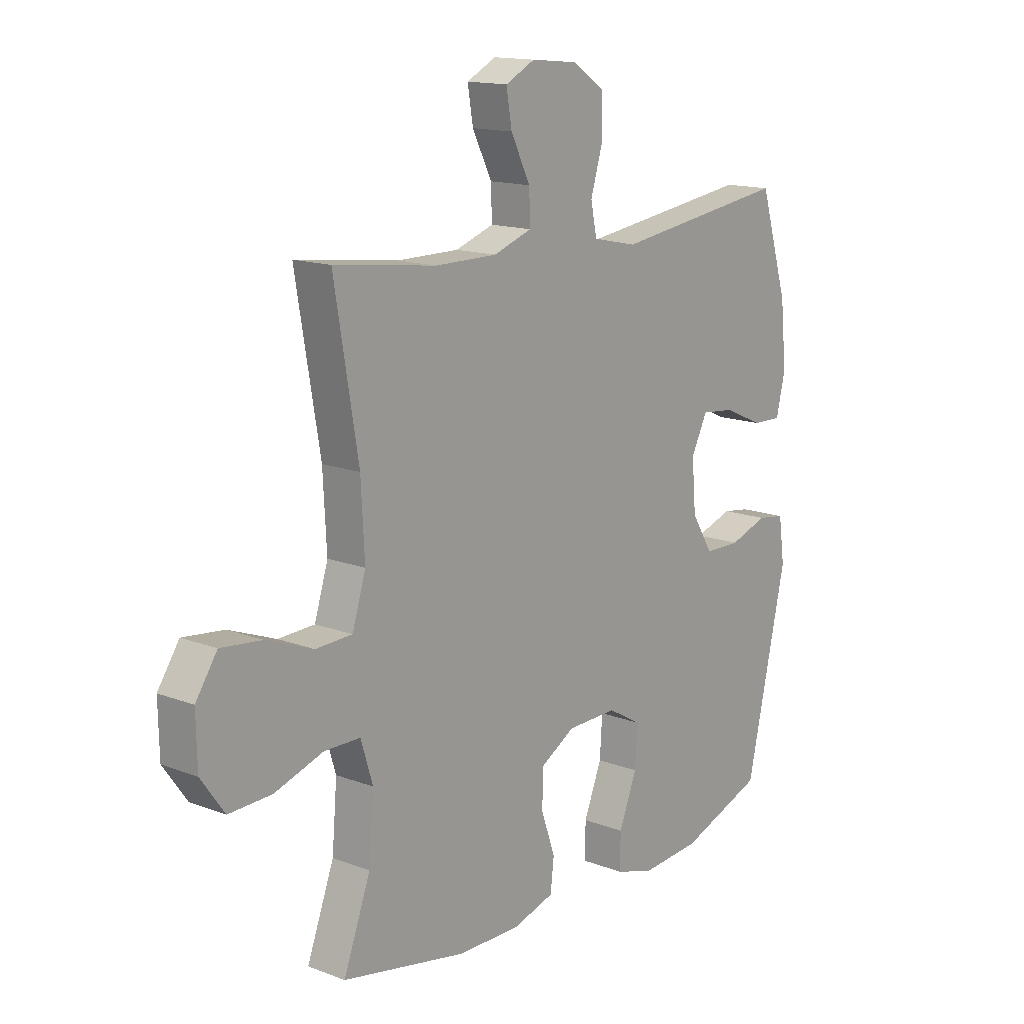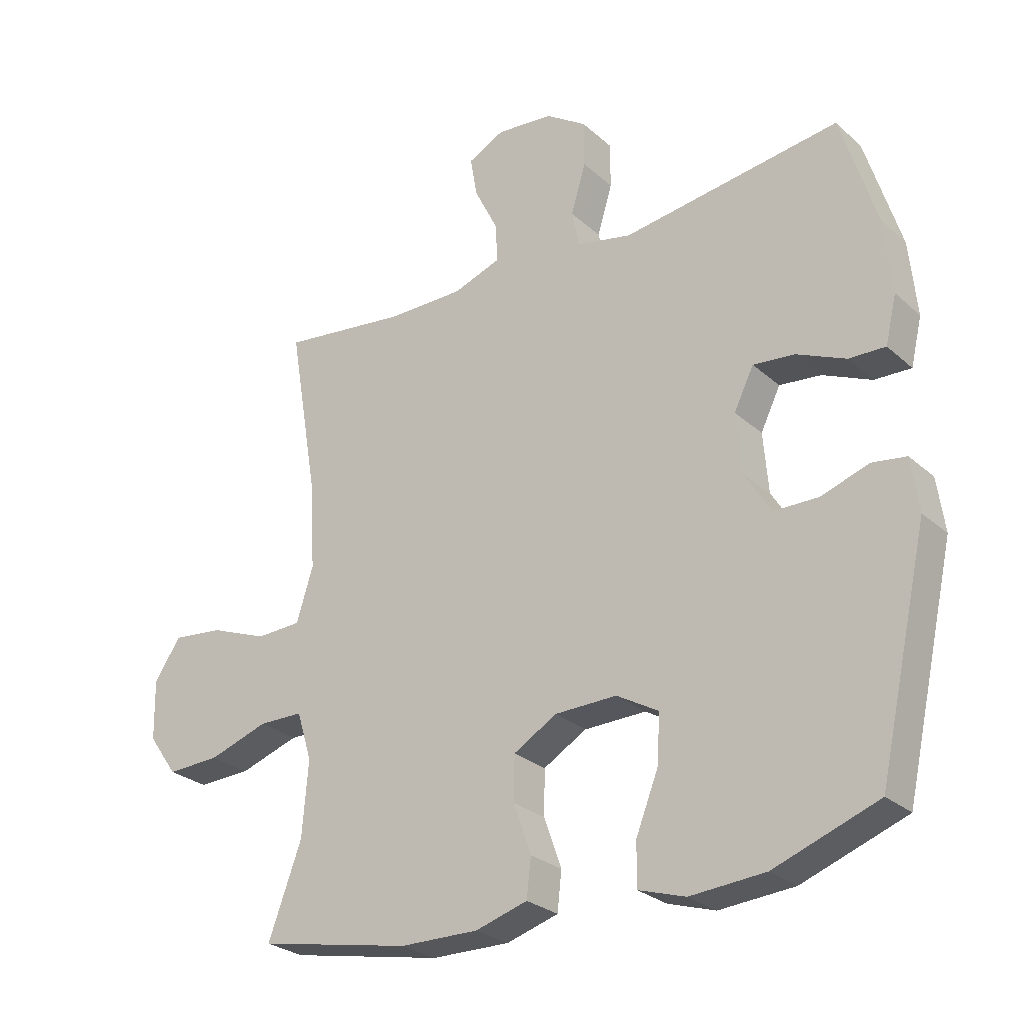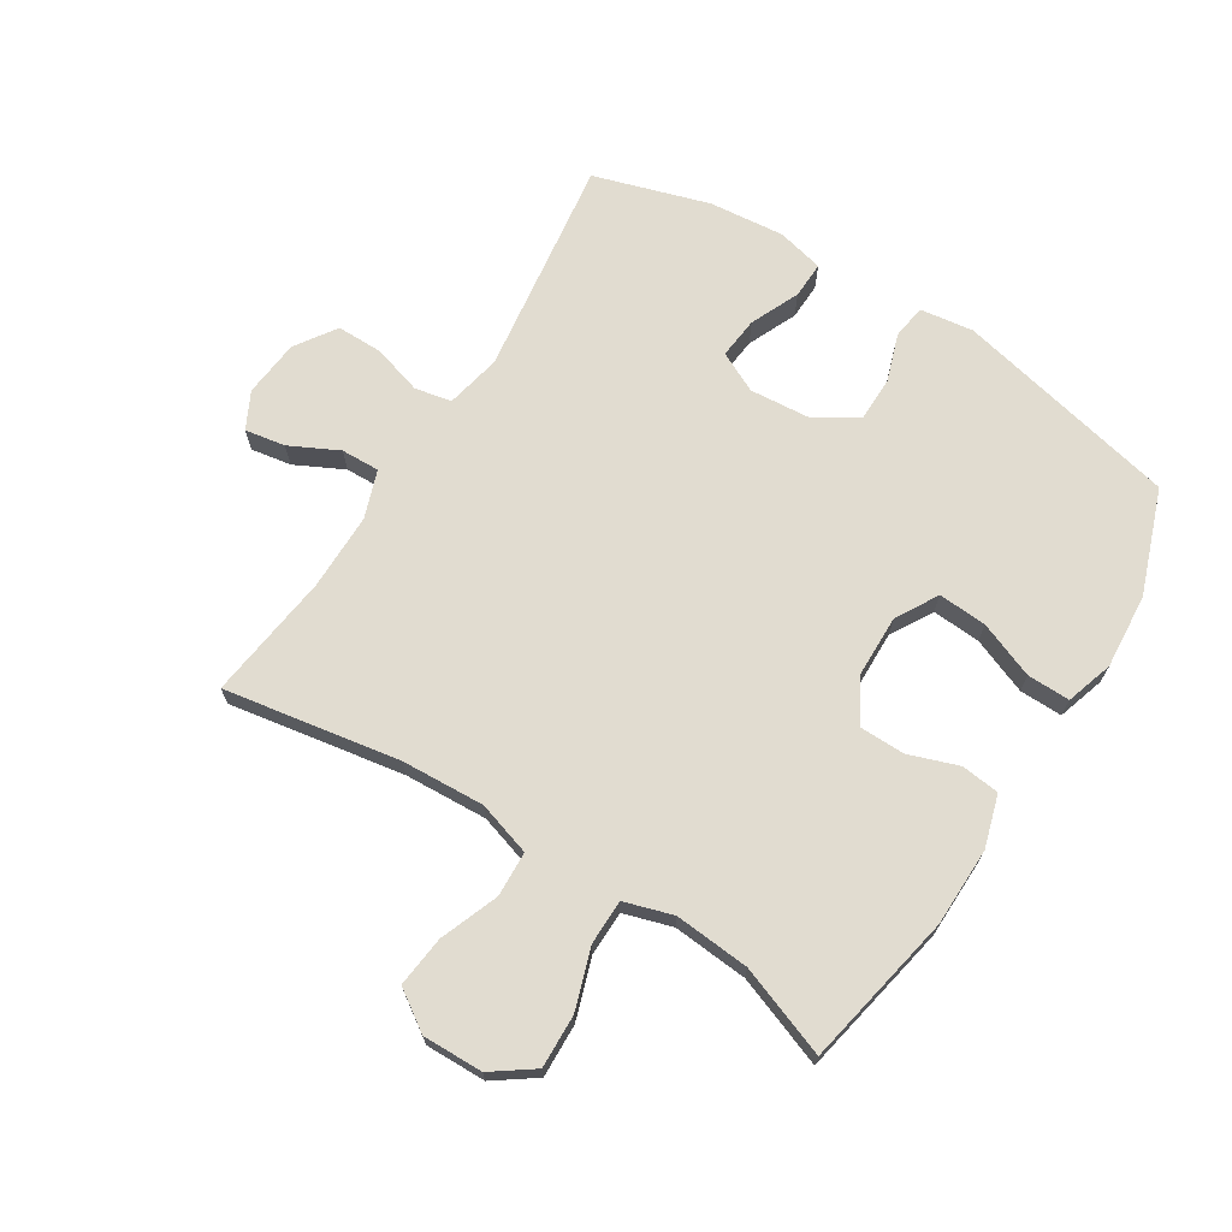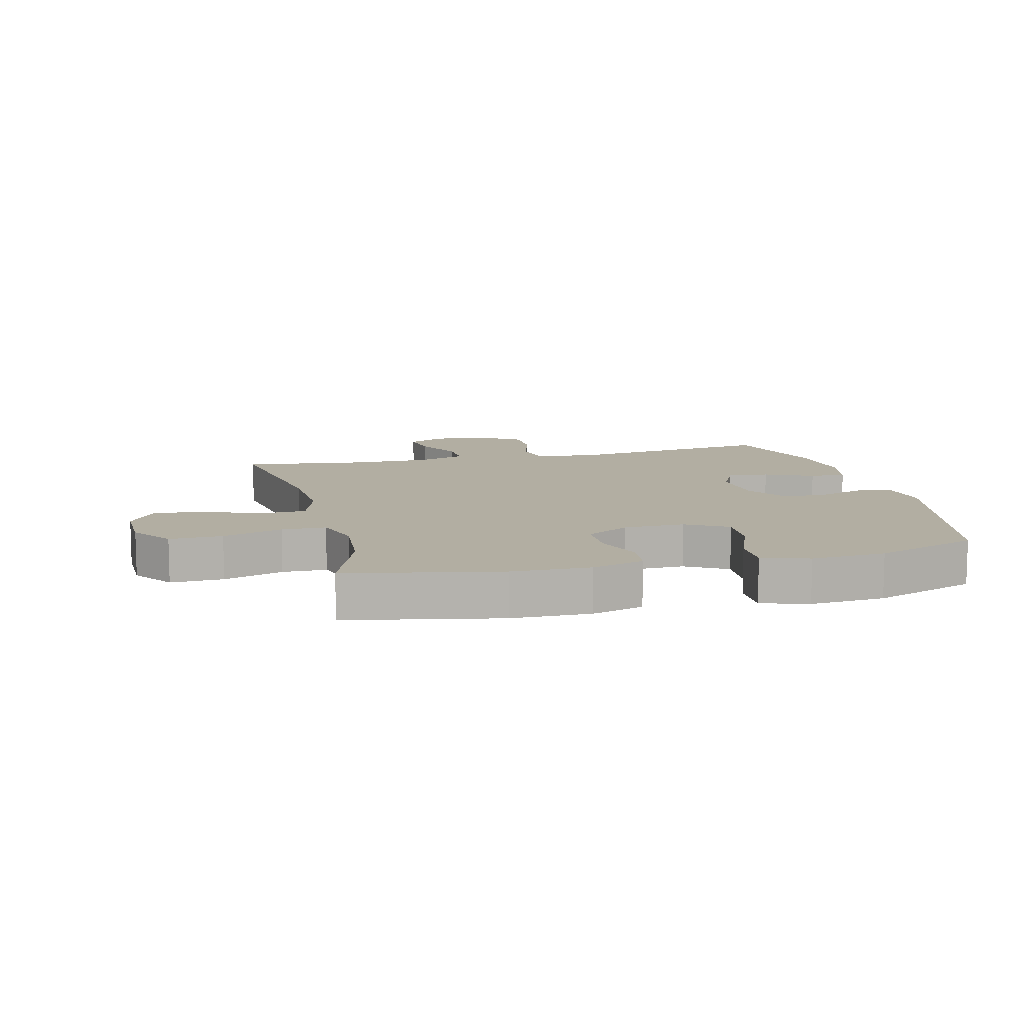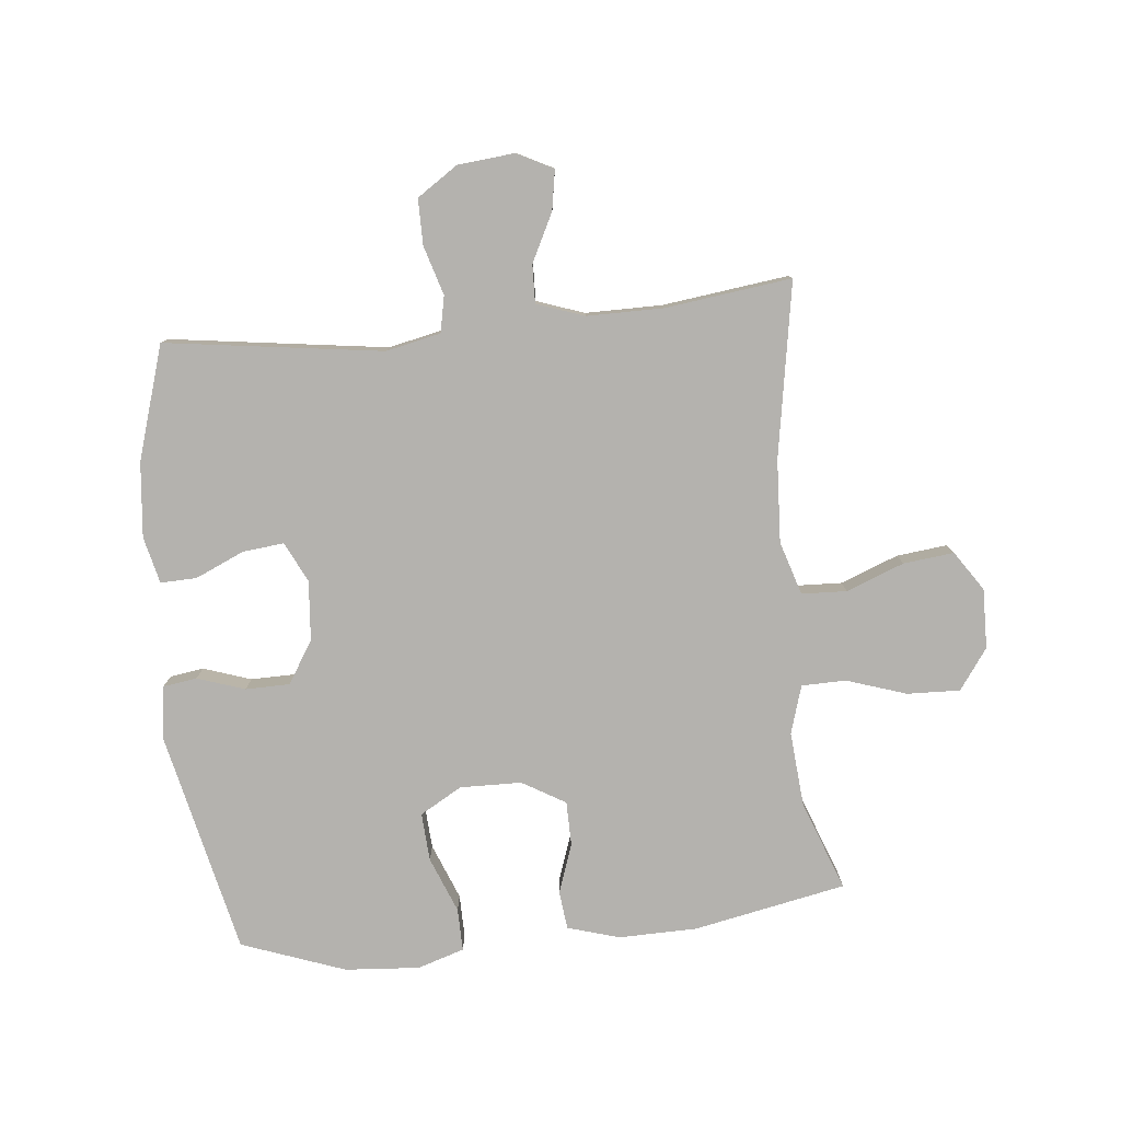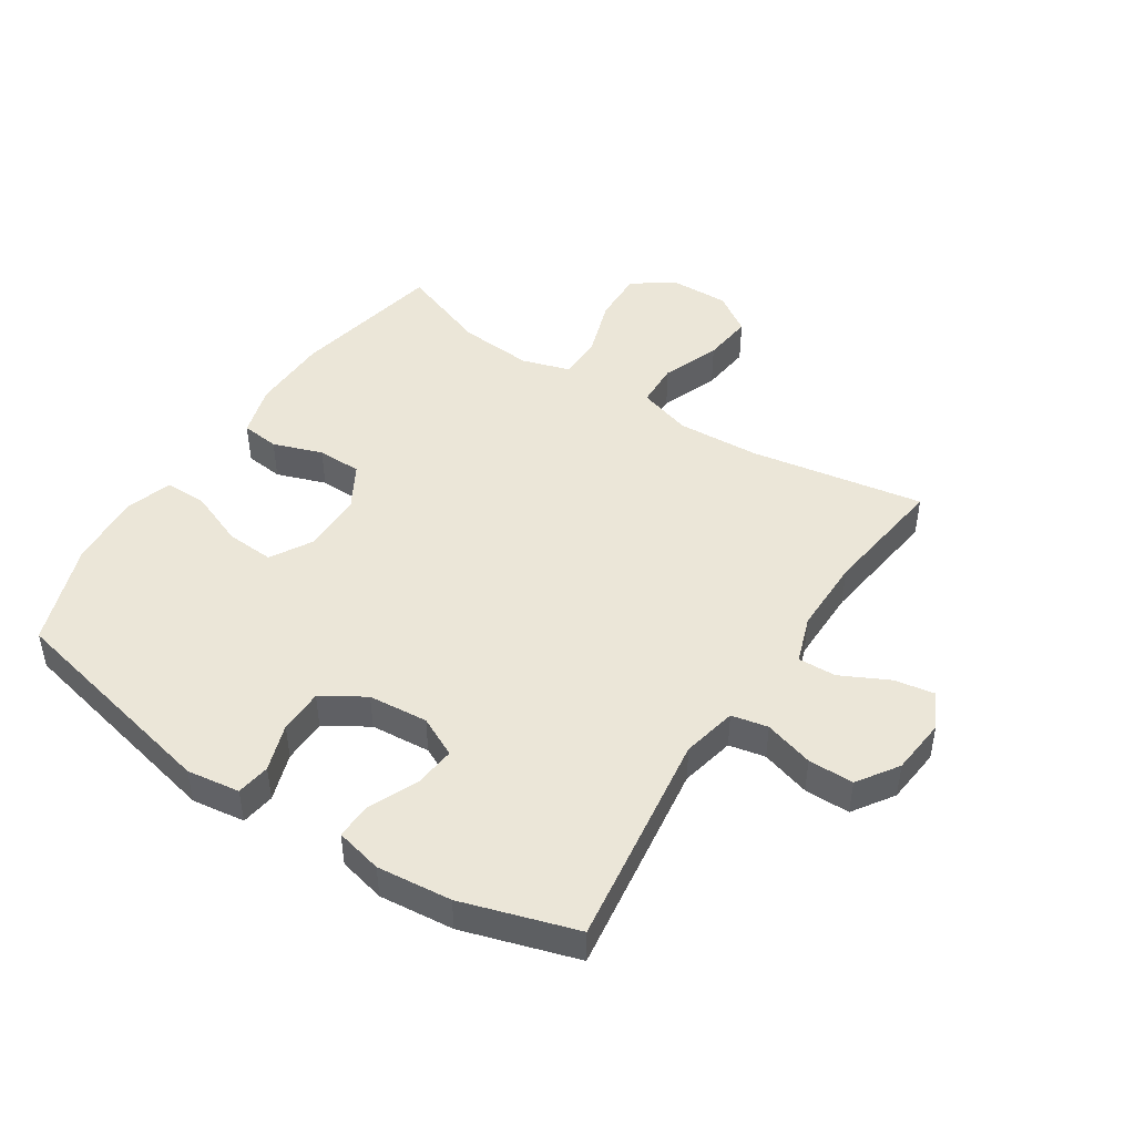
<metadata>
{"format":"obj","ext":"obj","renderer":"f3d","projection":"perspective","resolution":1024,"background":"white","views":[{"elev":14.7,"azim":129.4,"up":"+Z"},{"elev":-27.0,"azim":-143.3,"up":"+Z"},{"elev":69.4,"azim":122.1,"up":"+Y"},{"elev":10.7,"azim":166.1,"up":"+Y"},{"elev":-79.7,"azim":5.8,"up":"+Y"},{"elev":46.3,"azim":-56.9,"up":"+Y"}]}
</metadata>
<code>
v 0.5 0.07 -0.5
v 0.252 0.07 -0.549
v 0.125 0.07 -0.551
v 0.041 0.07 -0.526
v 0.034 0.07 -0.464
v 0.062 0.07 -0.384
v 0.061 0.07 -0.312
v -0.009 0.07 -0.271
v -0.109 0.07 -0.269
v -0.177 0.07 -0.308
v -0.172 0.07 -0.386
v -0.136 0.07 -0.477
v -0.135 0.07 -0.546
v -0.211 0.07 -0.57
v -0.332 0.07 -0.561
v -0.5 0.07 -0.5
v -0.581 0.07 -0.138
v -0.569 0.07 -0.052
v -0.514 0.07 -0.044
v -0.437 0.07 -0.07
v -0.365 0.07 -0.069
v -0.322 0.07 0
v -0.314 0.07 0.097
v -0.346 0.07 0.162
v -0.413 0.07 0.155
v -0.492 0.07 0.12
v -0.551 0.07 0.118
v -0.569 0.07 0.194
v -0.557 0.07 0.315
v -0.5 0.07 0.5
v -0.148 0.07 0.451
v -0.059 0.07 0.47
v -0.047 0.07 0.529
v -0.071 0.07 0.609
v -0.071 0.07 0.683
v -0.005 0.07 0.727
v 0.087 0.07 0.736
v 0.146 0.07 0.706
v 0.135 0.07 0.641
v 0.096 0.07 0.563
v 0.094 0.07 0.501
v 0.171 0.07 0.474
v 0.295 0.07 0.474
v 0.5 0.07 0.5
v 0.452 0.07 0.217
v 0.445 0.07 0.083
v 0.472 0.07 -0.004
v 0.545 0.07 -0.007
v 0.639 0.07 0.029
v 0.721 0.07 0.038
v 0.764 0.07 -0.026
v 0.762 0.07 -0.123
v 0.715 0.07 -0.189
v 0.629 0.07 -0.186
v 0.532 0.07 -0.154
v 0.46 0.07 -0.155
v 0.436 0.07 -0.233
v 0.446 0.07 -0.354
v 0.5 0 -0.5
v 0.252 0 -0.549
v 0.125 0 -0.551
v 0.041 0 -0.526
v 0.034 0 -0.464
v 0.062 0 -0.384
v 0.061 0 -0.312
v -0.009 0 -0.271
v -0.109 0 -0.269
v -0.177 0 -0.308
v -0.172 0 -0.386
v -0.136 0 -0.477
v -0.135 0 -0.546
v -0.211 0 -0.57
v -0.332 0 -0.561
v -0.5 0 -0.5
v -0.581 0 -0.138
v -0.569 0 -0.052
v -0.514 0 -0.044
v -0.437 0 -0.07
v -0.365 0 -0.069
v -0.322 0 0
v -0.314 0 0.097
v -0.346 0 0.162
v -0.413 0 0.155
v -0.492 0 0.12
v -0.551 0 0.118
v -0.569 0 0.194
v -0.557 0 0.315
v -0.5 0 0.5
v -0.148 0 0.451
v -0.059 0 0.47
v -0.047 0 0.529
v -0.071 0 0.609
v -0.071 0 0.683
v -0.005 0 0.727
v 0.087 0 0.736
v 0.146 0 0.706
v 0.135 0 0.641
v 0.096 0 0.563
v 0.094 0 0.501
v 0.171 0 0.474
v 0.295 0 0.474
v 0.5 0 0.5
v 0.452 0 0.217
v 0.445 0 0.083
v 0.472 0 -0.004
v 0.545 0 -0.007
v 0.639 0 0.029
v 0.721 0 0.038
v 0.764 0 -0.026
v 0.762 0 -0.123
v 0.715 0 -0.189
v 0.629 0 -0.186
v 0.532 0 -0.154
v 0.46 0 -0.155
v 0.436 0 -0.233
v 0.446 0 -0.354
f 52 53 54 55
f 52 55 56
f 51 52 56
f 48 49 50 51
f 47 48 51 56
f 46 47 56 57
f 43 44 45
f 42 43 45 46
f 41 42 46 57
f 37 38 39 40
f 37 40 41
f 36 37 41
f 33 34 35 36
f 32 33 36 41
f 31 32 41 57
f 25 26 27 28
f 24 25 28 29
f 17 18 19 20
f 17 20 21
f 16 17 21
f 15 16 21 22
f 11 12 13 14
f 10 11 14 15
f 3 4 5 6
f 3 6 7
f 58 1 2 3
f 58 3 7
f 57 58 7 8
f 31 57 8 9
f 24 29 30 31
f 23 24 31 9
f 10 15 22 23
f 9 10 23
f 113 112 111 110
f 114 113 110
f 114 110 109
f 109 108 107 106
f 114 109 106 105
f 115 114 105 104
f 103 102 101
f 104 103 101 100
f 115 104 100 99
f 98 97 96 95
f 99 98 95
f 99 95 94
f 94 93 92 91
f 99 94 91 90
f 115 99 90 89
f 86 85 84 83
f 87 86 83 82
f 78 77 76 75
f 79 78 75
f 79 75 74
f 80 79 74 73
f 72 71 70 69
f 73 72 69 68
f 64 63 62 61
f 65 64 61
f 61 60 59 116
f 65 61 116
f 66 65 116 115
f 67 66 115 89
f 89 88 87 82
f 67 89 82 81
f 81 80 73 68
f 81 68 67
f 1 59 60 2
f 2 60 61 3
f 3 61 62 4
f 4 62 63 5
f 5 63 64 6
f 6 64 65 7
f 7 65 66 8
f 8 66 67 9
f 9 67 68 10
f 10 68 69 11
f 11 69 70 12
f 12 70 71 13
f 13 71 72 14
f 14 72 73 15
f 15 73 74 16
f 16 74 75 17
f 17 75 76 18
f 18 76 77 19
f 19 77 78 20
f 20 78 79 21
f 21 79 80 22
f 22 80 81 23
f 23 81 82 24
f 24 82 83 25
f 25 83 84 26
f 26 84 85 27
f 27 85 86 28
f 28 86 87 29
f 29 87 88 30
f 30 88 89 31
f 31 89 90 32
f 32 90 91 33
f 33 91 92 34
f 34 92 93 35
f 35 93 94 36
f 36 94 95 37
f 37 95 96 38
f 38 96 97 39
f 39 97 98 40
f 40 98 99 41
f 41 99 100 42
f 42 100 101 43
f 43 101 102 44
f 44 102 103 45
f 45 103 104 46
f 46 104 105 47
f 47 105 106 48
f 48 106 107 49
f 49 107 108 50
f 50 108 109 51
f 51 109 110 52
f 52 110 111 53
f 53 111 112 54
f 54 112 113 55
f 55 113 114 56
f 56 114 115 57
f 57 115 116 58
f 58 116 59 1

</code>
